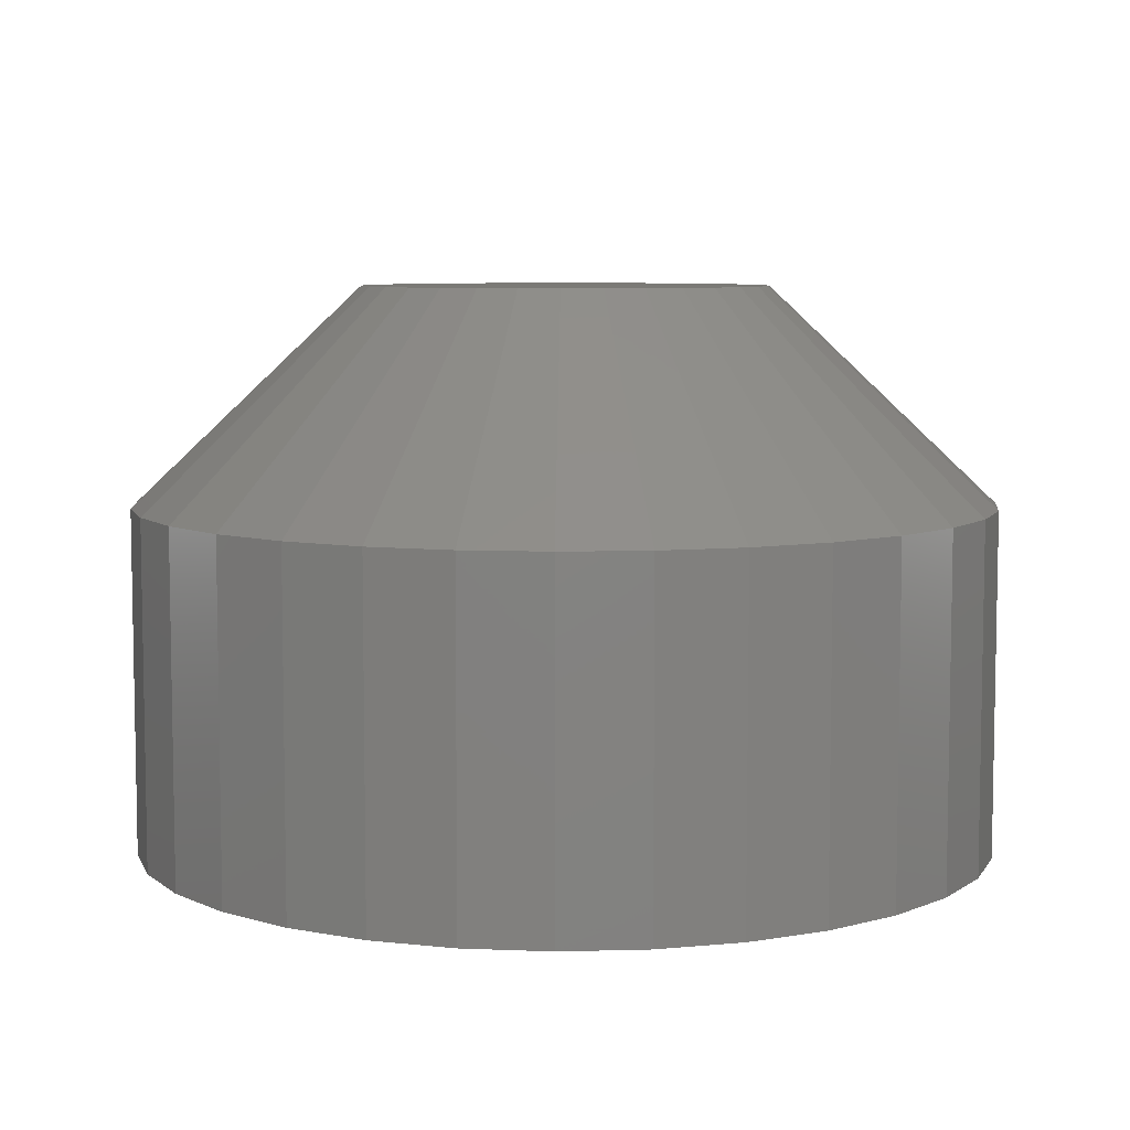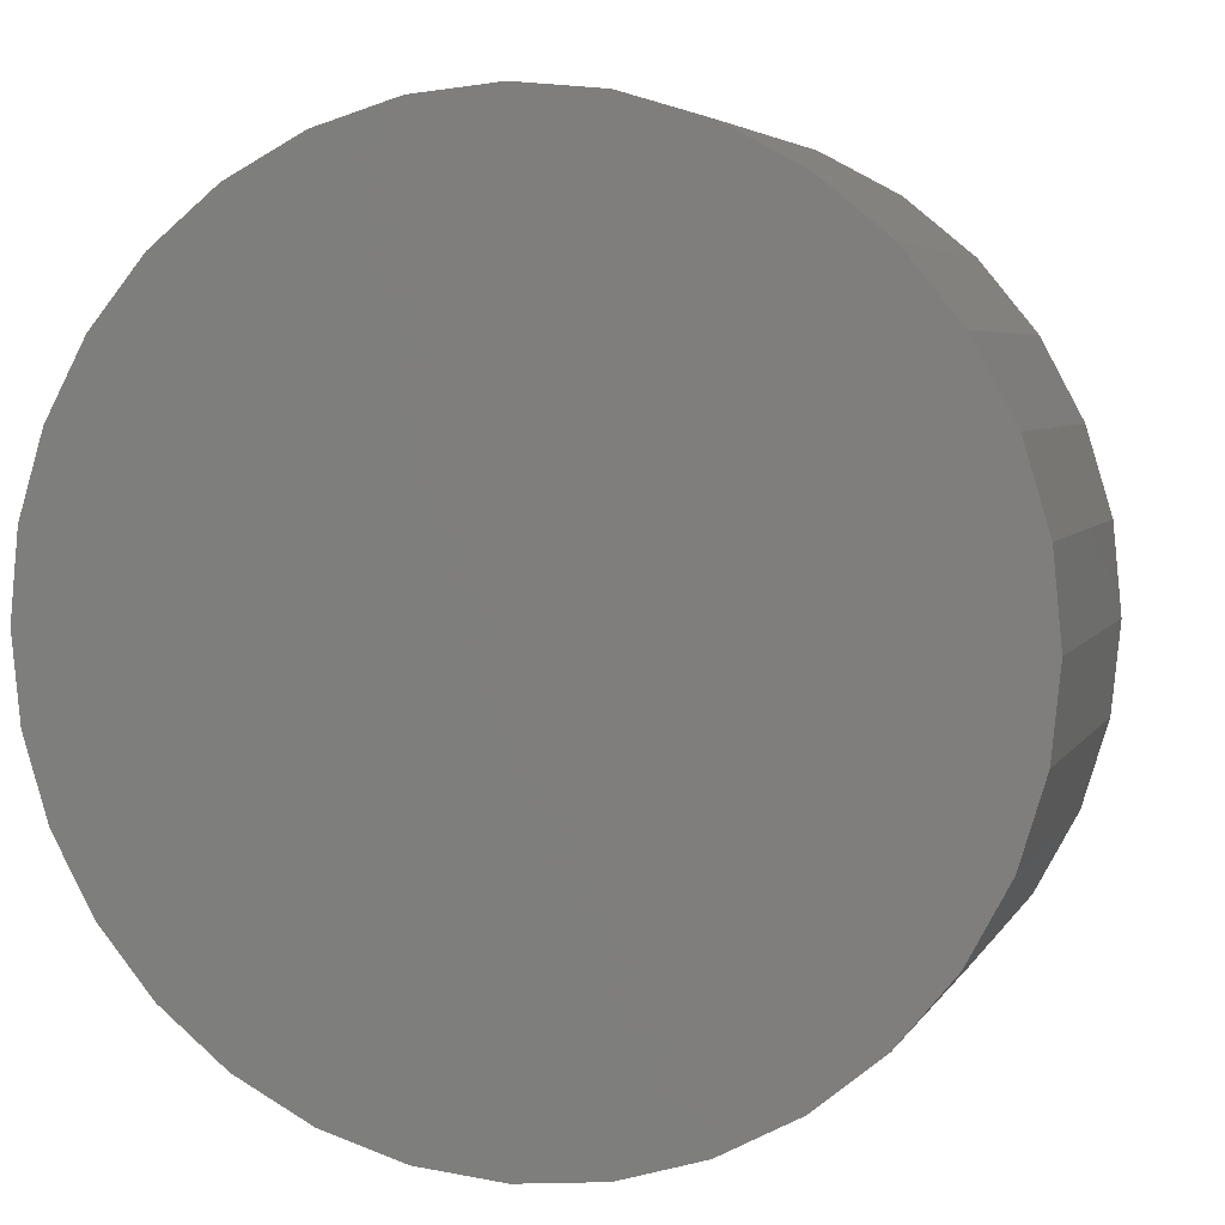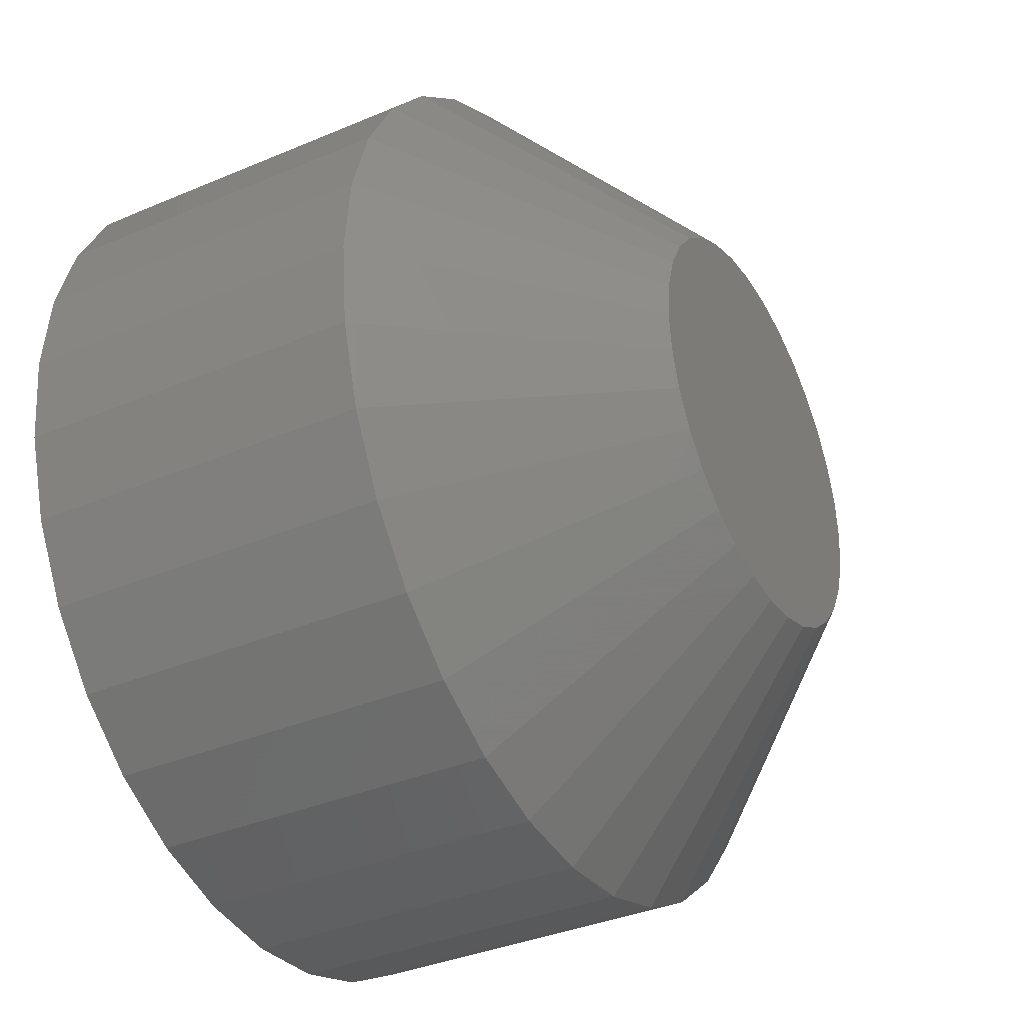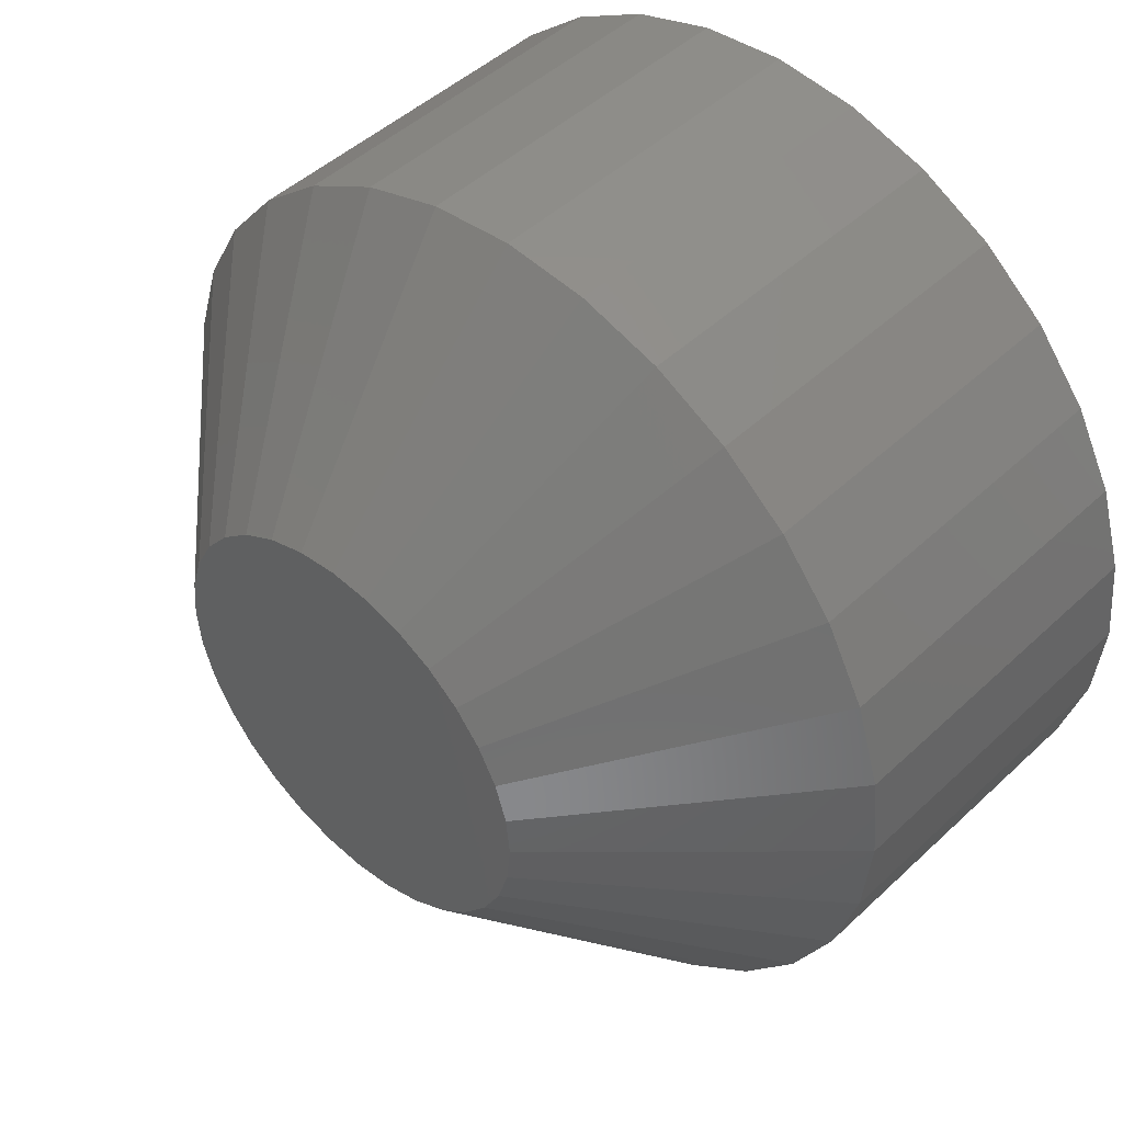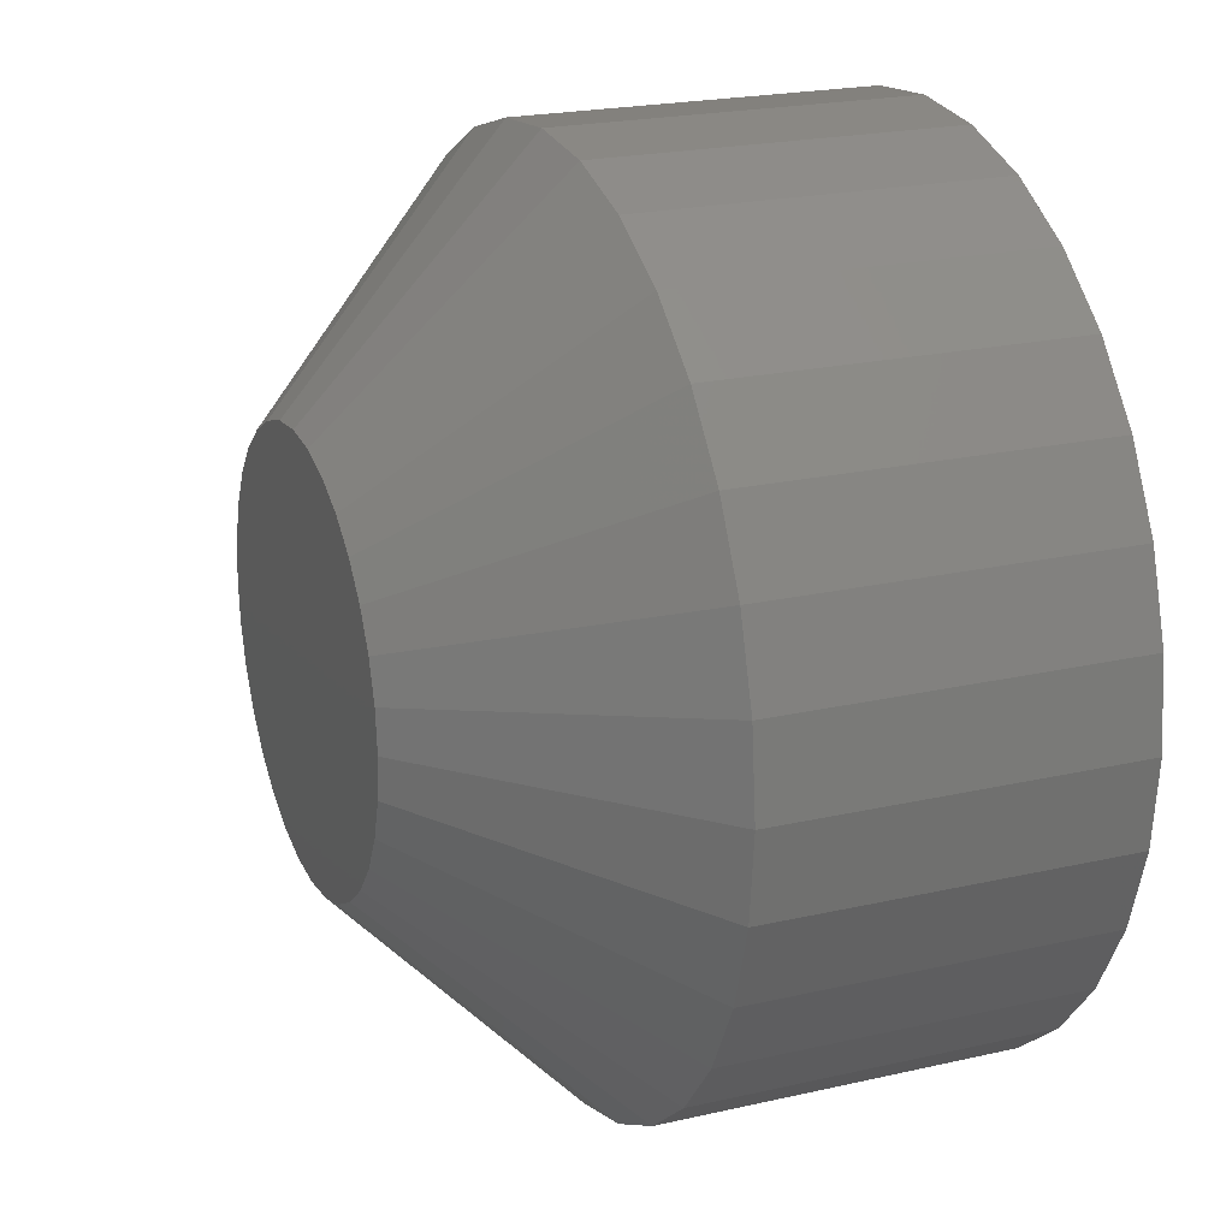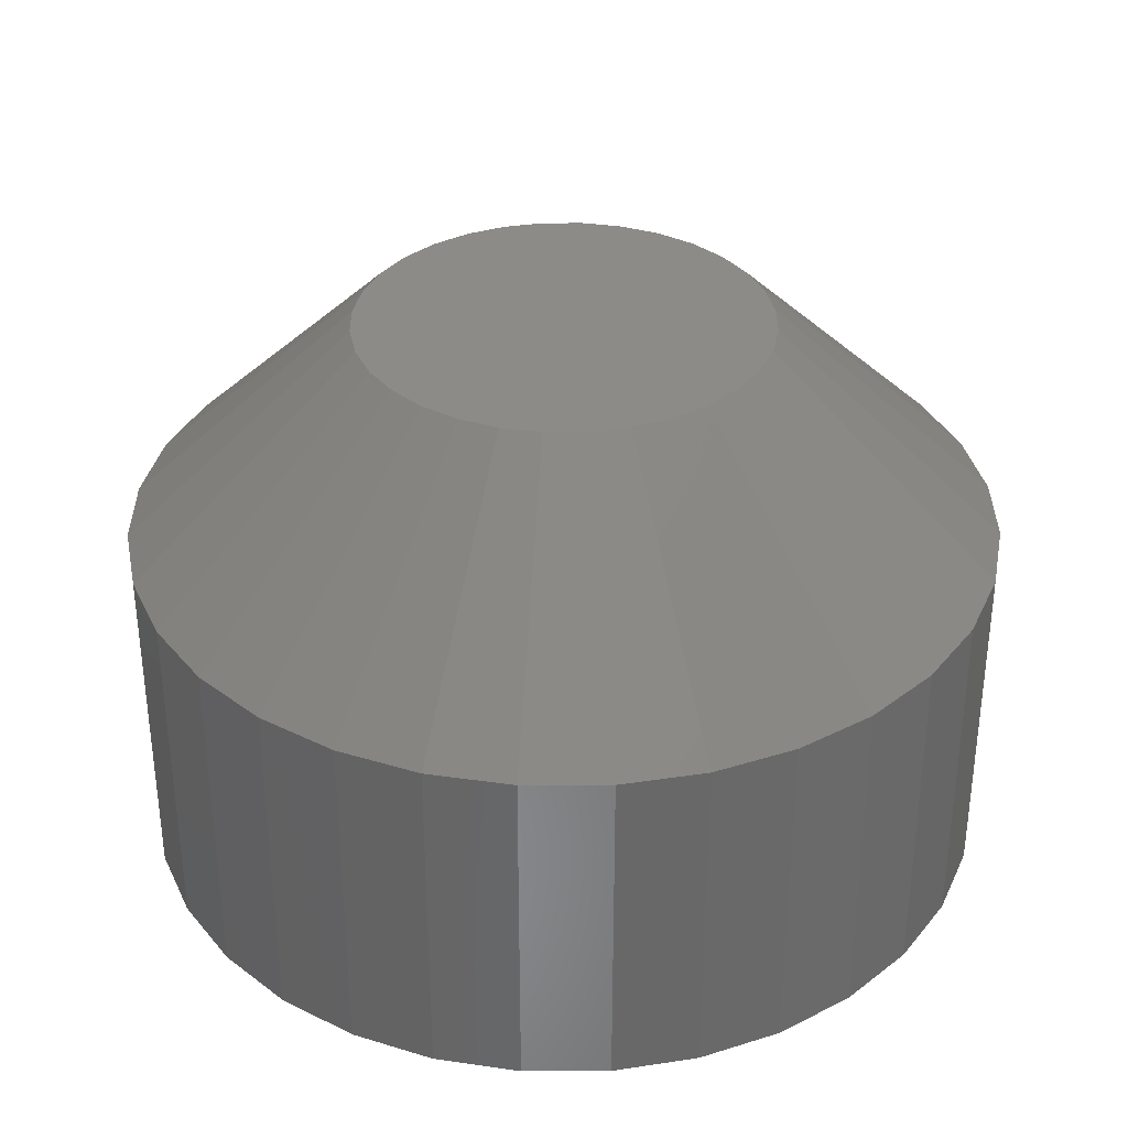
<metadata>
{"format":"stl","ext":"stl","renderer":"f3d","projection":"perspective","resolution":1024,"background":"white","views":[{"elev":7.0,"azim":57.4,"up":"+Z"},{"elev":4.7,"azim":-163.2,"up":"+Y"},{"elev":-36.2,"azim":-61.0,"up":"+Y"},{"elev":46.8,"azim":43.3,"up":"+Y"},{"elev":21.7,"azim":68.0,"up":"+Y"},{"elev":34.5,"azim":-95.9,"up":"+Z"}]}
</metadata>
<code>
# stl→obj: 96 verts, 188 faces
v -0.04699 0.2664 0.75
v 0.059 0.2664 0.75
v 0.006003 0.2716 0.75
v 0.11 0.251 0.75
v -0.09794 0.251 0.75
v 0.1569 0.2259 0.75
v -0.1449 0.2259 0.75
v 0.1981 0.1921 0.75
v -0.1861 0.1921 0.75
v 0.2319 0.1509 0.75
v -0.2198 0.1509 0.75
v 0.257 0.1039 0.75
v -0.2449 0.1039 0.75
v 0.2724 0.05299 0.75
v -0.2604 0.05299 0.75
v 0.2776 -1.294e-16 0.75
v -0.2656 2.752e-07 0.75
v 0.2724 -0.05299 0.75
v -0.2604 -0.05299 0.75
v 0.257 -0.1039 0.75
v -0.2449 -0.1039 0.75
v 0.2319 -0.1509 0.75
v -0.2198 -0.1509 0.75
v 0.1981 -0.1921 0.75
v -0.1861 -0.1921 0.75
v 0.1569 -0.2259 0.75
v -0.1449 -0.2259 0.75
v 0.11 -0.251 0.75
v -0.09794 -0.251 0.75
v 0.059 -0.2664 0.75
v -0.04699 -0.2664 0.75
v 0.006003 -0.2716 0.75
v 0.5823 0 0
v 0.5823 -1.412e-16 0.4609
v 0.5712 -0.1124 0
v 0.5712 -0.1124 0.4609
v 0.5384 -0.2205 0
v 0.5384 -0.2205 0.4609
v 0.4852 -0.3202 0
v 0.4852 -0.3202 0.4609
v 0.4135 -0.4075 0
v 0.4135 -0.4075 0.4609
v 0.3262 -0.4792 0
v 0.3262 -0.4792 0.4609
v 0.2265 -0.5324 0
v 0.2265 -0.5324 0.4609
v 0.1184 -0.5652 0
v 0.1184 -0.5652 0.4609
v 0.006003 -0.5763 0
v 0.006003 -0.5763 0.4609
v -0.1064 -0.5652 0
v -0.1064 -0.5652 0.4609
v -0.2145 -0.5324 0
v -0.2145 -0.5324 0.4609
v -0.3142 -0.4792 0
v -0.3142 -0.4792 0.4609
v -0.4015 -0.4075 0
v -0.4015 -0.4075 0.4609
v -0.4732 -0.3202 0
v -0.4732 -0.3202 0.4609
v -0.5264 -0.2205 0
v -0.5264 -0.2205 0.4609
v -0.5592 -0.1124 0
v -0.5592 -0.1124 0.4609
v -0.5703 7.058e-17 0
v -0.5703 7.058e-17 0.4609
v -0.5592 0.1124 0
v -0.5592 0.1124 0.4609
v -0.5264 0.2205 0
v -0.5264 0.2205 0.4609
v -0.4732 0.3202 0
v -0.4732 0.3202 0.4609
v -0.4015 0.4075 0
v -0.4015 0.4075 0.4609
v -0.3142 0.4792 0
v -0.3142 0.4792 0.4609
v -0.2145 0.5324 0
v -0.2145 0.5324 0.4609
v -0.1064 0.5652 0
v -0.1064 0.5652 0.4609
v 0.006003 0.5763 0
v 0.006003 0.5763 0.4609
v 0.1184 0.5652 0
v 0.1184 0.5652 0.4609
v 0.2265 0.5324 0
v 0.2265 0.5324 0.4609
v 0.3262 0.4792 0
v 0.3262 0.4792 0.4609
v 0.4135 0.4075 0
v 0.4135 0.4075 0.4609
v 0.4852 0.3202 0
v 0.4852 0.3202 0.4609
v 0.5384 0.2205 0
v 0.5384 0.2205 0.4609
v 0.5712 0.1124 0
v 0.5712 0.1124 0.4609
f 1 2 3
f 2 1 4
f 4 1 5
f 4 5 6
f 6 5 7
f 6 7 8
f 8 7 9
f 8 9 10
f 10 9 11
f 10 11 12
f 12 11 13
f 12 13 14
f 14 13 15
f 14 15 16
f 16 15 17
f 16 17 18
f 18 17 19
f 18 19 20
f 20 19 21
f 20 21 22
f 22 21 23
f 22 23 24
f 24 23 25
f 24 25 26
f 26 25 27
f 26 27 28
f 28 27 29
f 28 29 30
f 30 29 31
f 30 31 32
f 33 34 35
f 35 34 36
f 35 36 37
f 37 36 38
f 37 38 39
f 39 38 40
f 39 40 41
f 41 40 42
f 41 42 43
f 43 42 44
f 43 44 45
f 45 44 46
f 45 46 47
f 47 46 48
f 47 48 49
f 49 48 50
f 49 50 51
f 51 50 52
f 51 52 53
f 53 52 54
f 53 54 55
f 55 54 56
f 55 56 57
f 57 56 58
f 57 58 59
f 59 58 60
f 59 60 61
f 61 60 62
f 61 62 63
f 63 62 64
f 63 64 65
f 65 64 66
f 65 66 67
f 67 66 68
f 67 68 69
f 69 68 70
f 69 70 71
f 71 70 72
f 71 72 73
f 73 72 74
f 73 74 75
f 75 74 76
f 75 76 77
f 77 76 78
f 77 78 79
f 79 78 80
f 79 80 81
f 81 80 82
f 81 82 83
f 83 82 84
f 83 84 85
f 85 84 86
f 85 86 87
f 87 86 88
f 87 88 89
f 89 88 90
f 89 90 91
f 91 90 92
f 91 92 93
f 93 92 94
f 93 94 95
f 95 94 96
f 95 96 33
f 33 96 34
f 80 78 1
f 70 11 72
f 72 11 9
f 72 9 74
f 11 70 13
f 13 70 68
f 13 68 15
f 15 68 66
f 15 66 17
f 12 92 10
f 10 92 90
f 10 90 8
f 92 12 94
f 94 12 14
f 94 14 96
f 96 14 16
f 96 16 34
f 84 4 86
f 86 4 6
f 86 6 88
f 88 6 8
f 88 8 90
f 4 84 2
f 2 84 82
f 2 82 3
f 3 82 80
f 3 80 1
f 1 78 5
f 5 78 76
f 5 76 7
f 7 76 74
f 7 74 9
f 48 46 30
f 38 22 40
f 40 22 24
f 40 24 42
f 22 38 20
f 20 38 36
f 20 36 18
f 18 36 34
f 18 34 16
f 21 60 23
f 23 60 58
f 23 58 25
f 60 21 62
f 62 21 19
f 62 19 64
f 64 19 17
f 64 17 66
f 52 29 54
f 54 29 27
f 54 27 56
f 56 27 25
f 56 25 58
f 29 52 31
f 31 52 50
f 31 50 32
f 32 50 48
f 32 48 30
f 30 46 28
f 28 46 44
f 28 44 26
f 26 44 42
f 26 42 24
f 81 83 79
f 49 51 47
f 47 51 53
f 47 53 45
f 45 53 55
f 45 55 43
f 43 55 57
f 43 57 41
f 41 57 59
f 41 59 39
f 39 59 61
f 39 61 37
f 37 61 63
f 37 63 35
f 35 63 65
f 35 65 33
f 33 65 67
f 33 67 95
f 95 67 69
f 95 69 93
f 93 69 71
f 93 71 91
f 91 71 73
f 91 73 89
f 89 73 75
f 89 75 87
f 87 75 77
f 87 77 85
f 85 77 79
f 85 79 83

</code>
